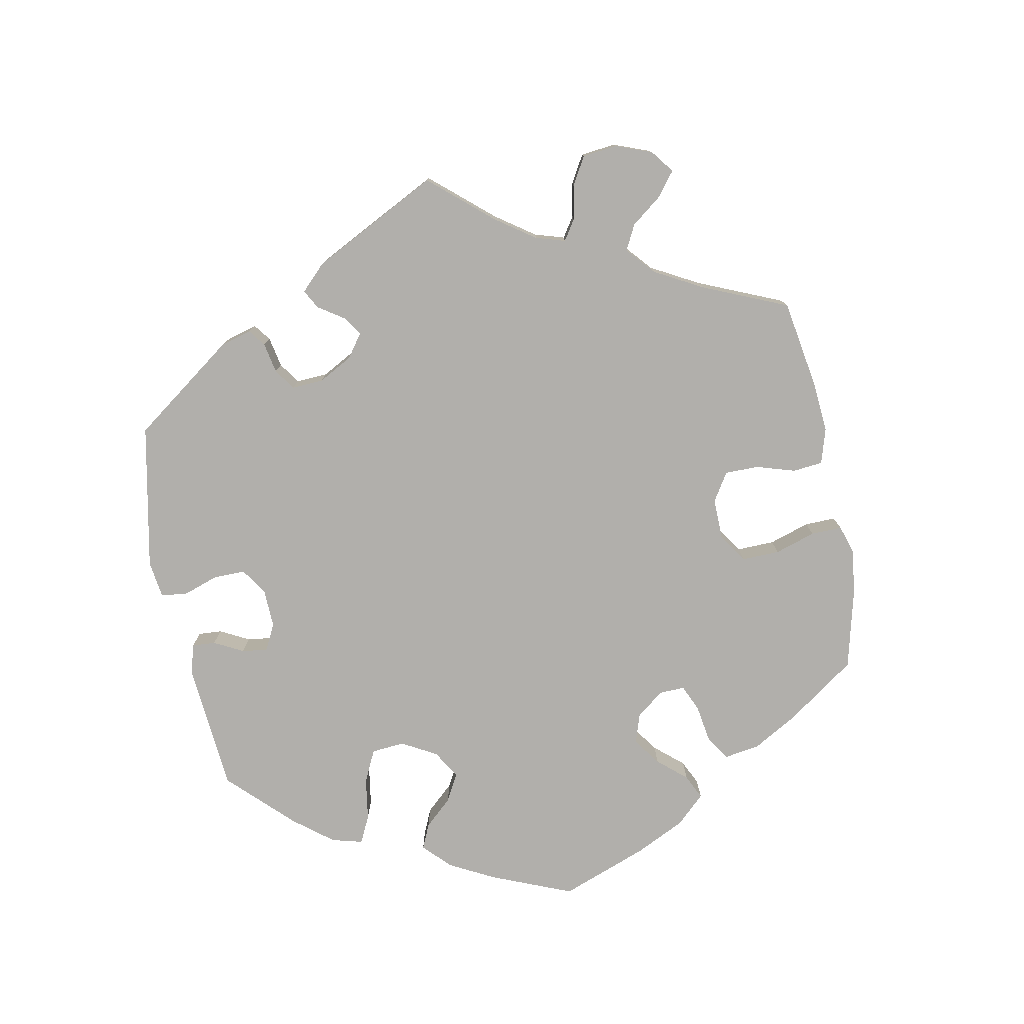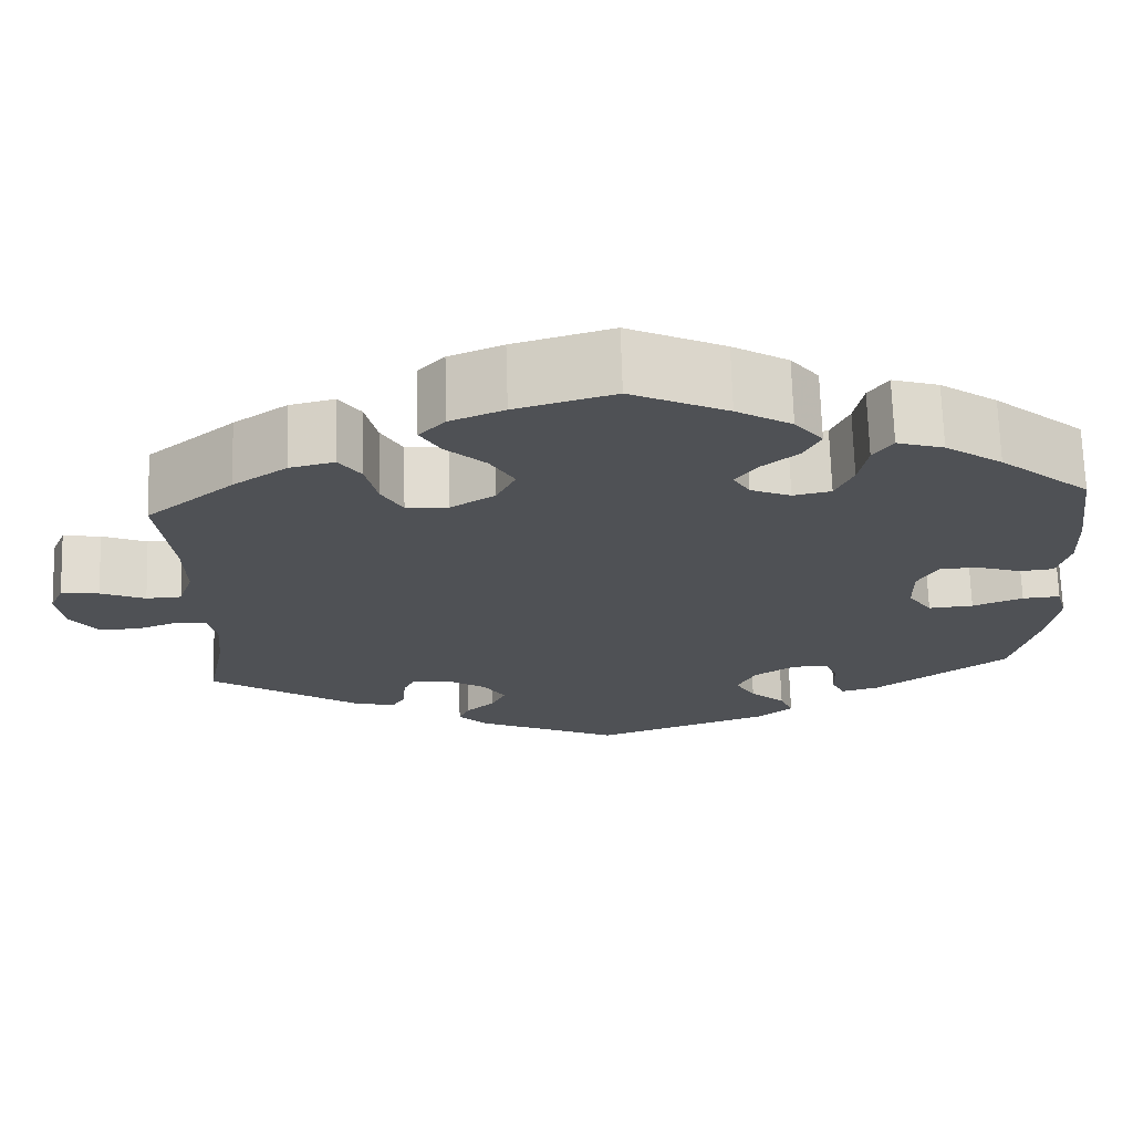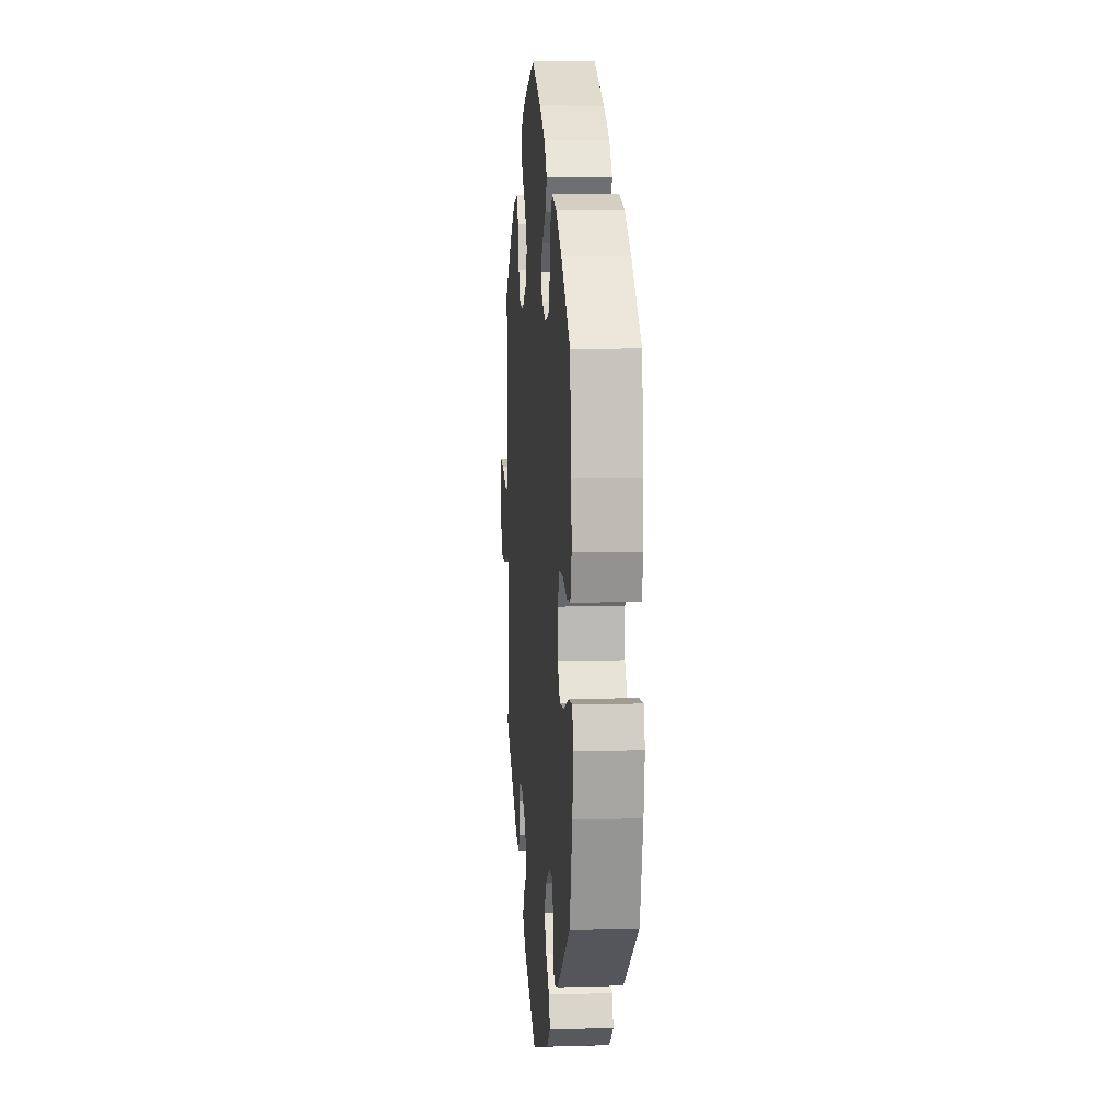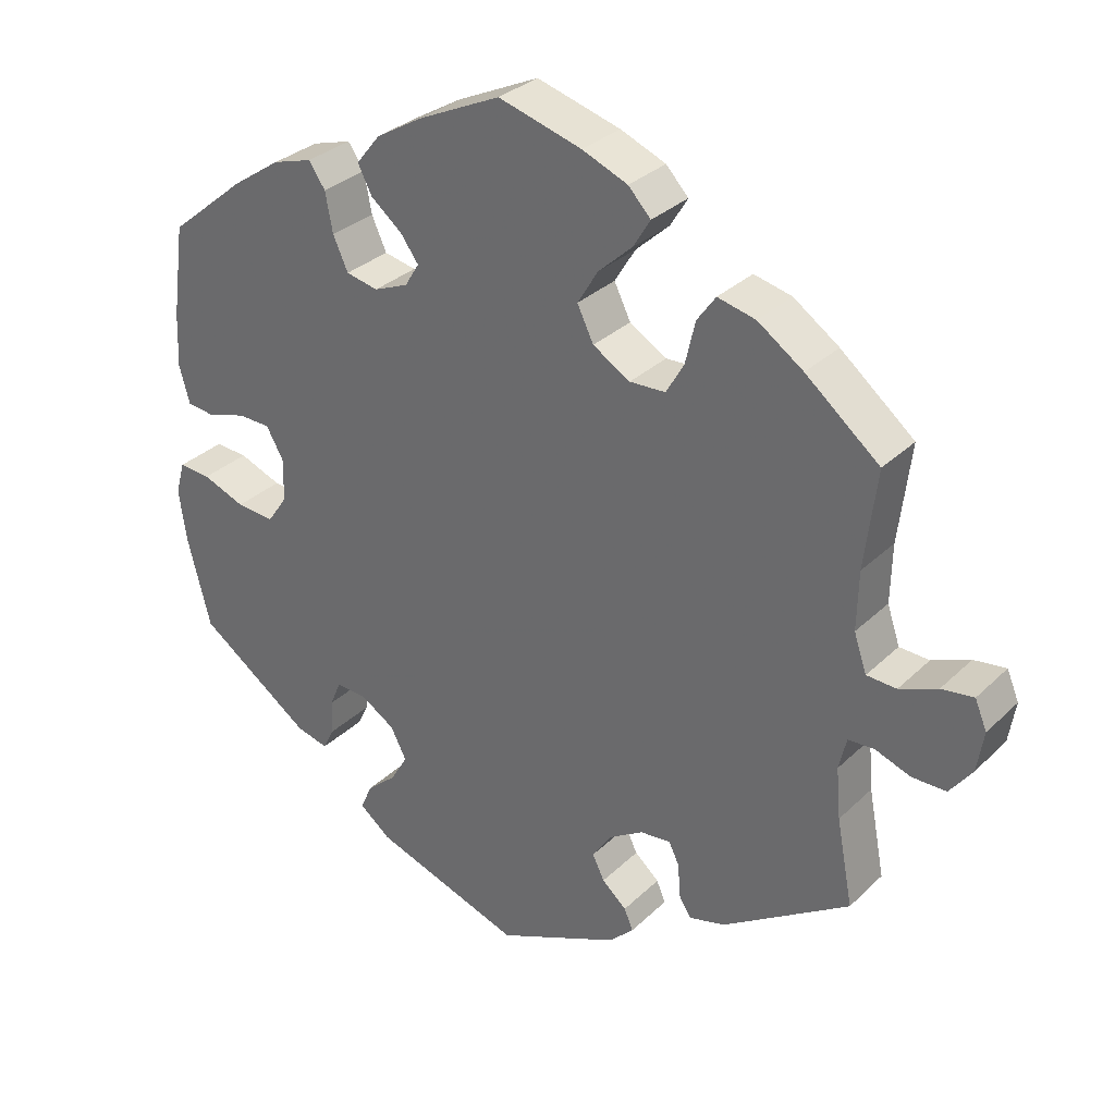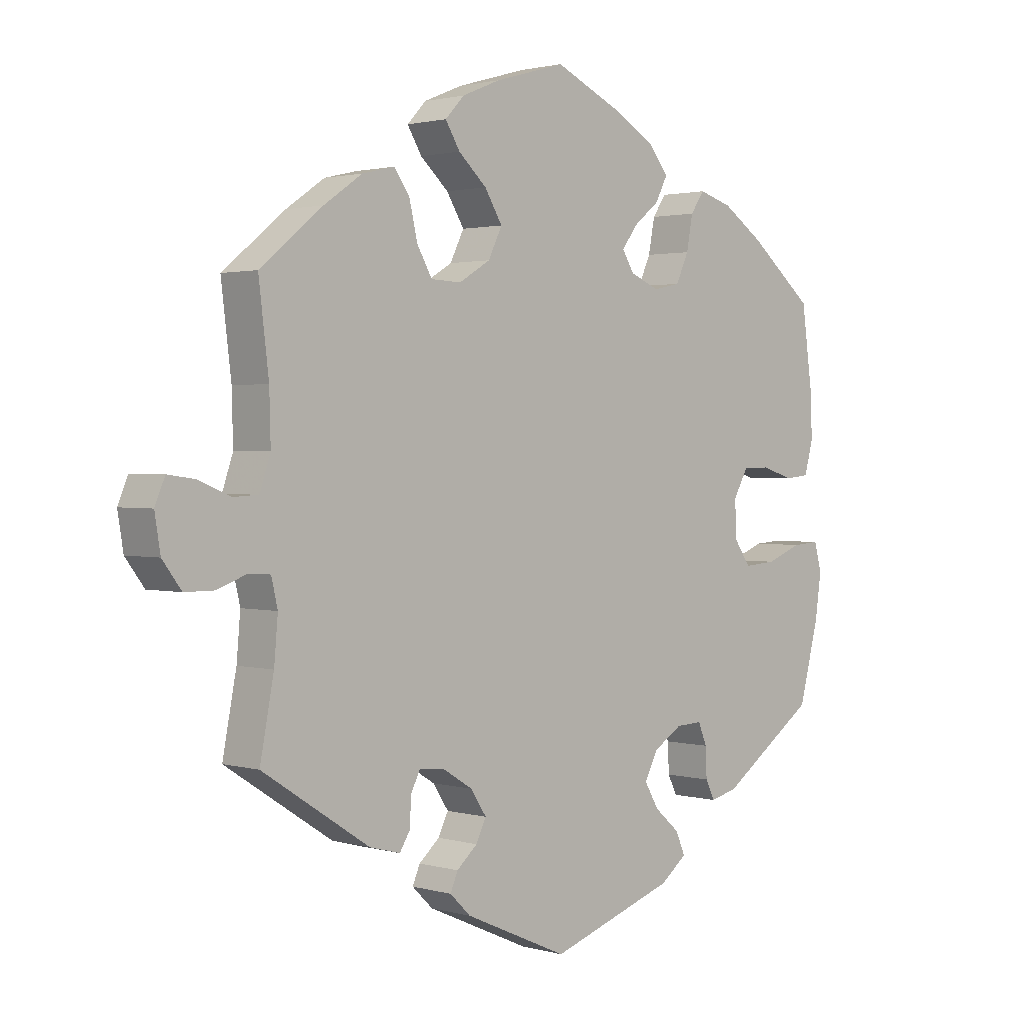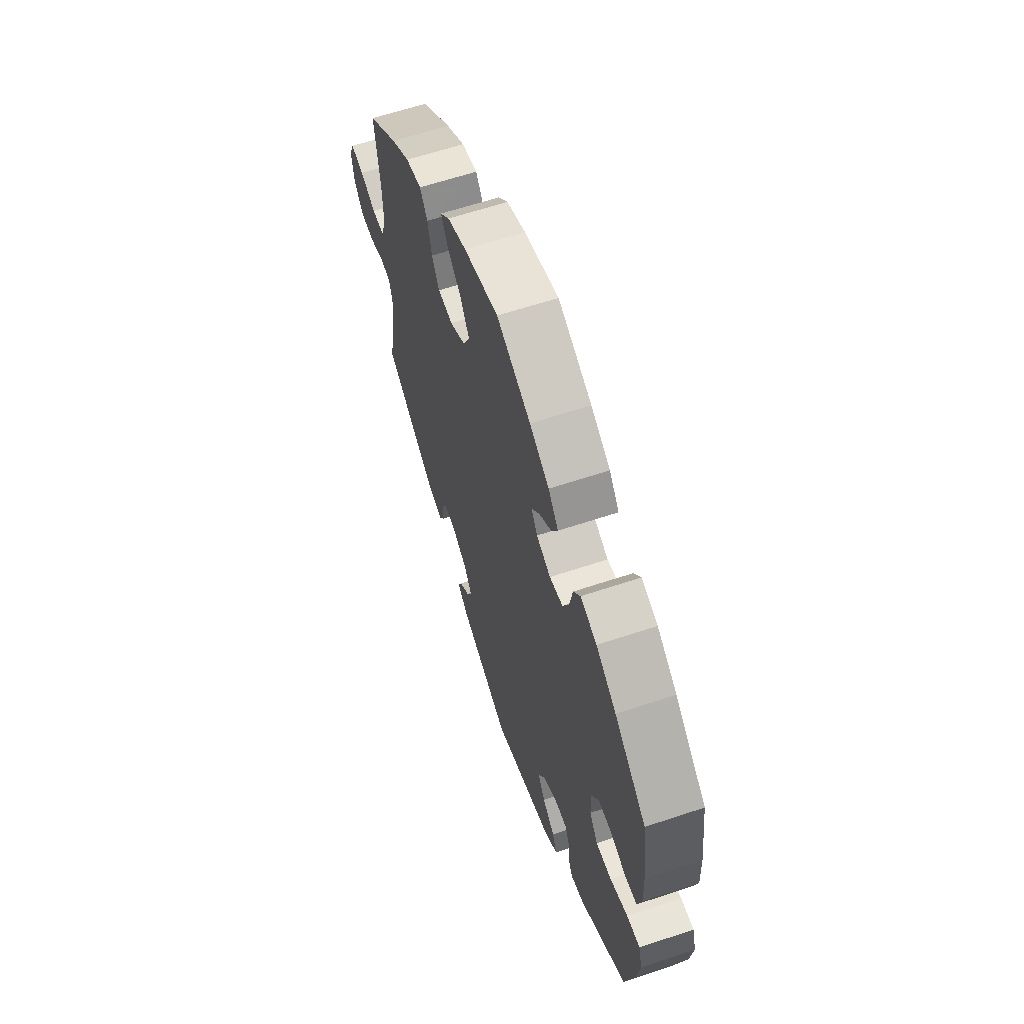
<metadata>
{"format":"obj","ext":"obj","renderer":"f3d","projection":"perspective","resolution":1024,"background":"white","views":[{"elev":-78.3,"azim":-109.0,"up":"+Y"},{"elev":69.9,"azim":-1.7,"up":"+Z"},{"elev":8.5,"azim":85.4,"up":"+Z"},{"elev":31.3,"azim":-143.1,"up":"+Z"},{"elev":1.7,"azim":-44.7,"up":"+Z"},{"elev":62.6,"azim":71.3,"up":"+Z"}]}
</metadata>
<code>
v 0.109 0.07 0.527
v 0.172 0.07 0.49
v 0.204 0.07 0.45
v 0.185 0.07 0.413
v 0.143 0.07 0.379
v 0.119 0.07 0.346
v 0.138 0.07 0.315
v 0.184 0.07 0.296
v 0.227 0.07 0.305
v 0.247 0.07 0.349
v 0.257 0.07 0.402
v 0.279 0.07 0.434
v 0.332 0.07 0.418
v 0.397 0.07 0.374
v 0.5 0.07 0.289
v 0.517 0.07 0.165
v 0.52 0.07 0.093
v 0.506 0.07 0.042
v 0.467 0.07 0.038
v 0.417 0.07 0.054
v 0.373 0.07 0.053
v 0.35 0.07 0.012
v 0.351 0.07 -0.045
v 0.378 0.07 -0.084
v 0.429 0.07 -0.08
v 0.486 0.07 -0.058
v 0.529 0.07 -0.055
v 0.541 0.07 -0.099
v 0.531 0.07 -0.169
v 0.5 0.07 -0.289
v 0.348 0.07 -0.396
v 0.305 0.07 -0.407
v 0.29 0.07 -0.377
v 0.288 0.07 -0.33
v 0.274 0.07 -0.296
v 0.232 0.07 -0.298
v 0.186 0.07 -0.327
v 0.165 0.07 -0.368
v 0.188 0.07 -0.407
v 0.228 0.07 -0.442
v 0.243 0.07 -0.477
v 0.201 0.07 -0.51
v 0.001 0.07 -0.578
v -0.164 0.07 -0.505
v -0.197 0.07 -0.473
v -0.185 0.07 -0.445
v -0.152 0.07 -0.416
v -0.136 0.07 -0.383
v -0.161 0.07 -0.345
v -0.208 0.07 -0.316
v -0.249 0.07 -0.312
v -0.263 0.07 -0.341
v -0.266 0.07 -0.386
v -0.282 0.07 -0.412
v -0.331 0.07 -0.399
v -0.501 0.07 -0.289
v -0.479 0.07 -0.174
v -0.473 0.07 -0.106
v -0.483 0.07 -0.063
v -0.518 0.07 -0.061
v -0.565 0.07 -0.078
v -0.611 0.07 -0.078
v -0.641 0.07 -0.038
v -0.65 0.07 0.017
v -0.634 0.07 0.055
v -0.591 0.07 0.049
v -0.54 0.07 0.028
v -0.5 0.07 0.03
v -0.483 0.07 0.08
v -0.485 0.07 0.158
v -0.501 0.07 0.289
v -0.402 0.07 0.37
v -0.341 0.07 0.412
v -0.29 0.07 0.424
v -0.265 0.07 0.389
v -0.252 0.07 0.333
v -0.228 0.07 0.291
v -0.18 0.07 0.289
v -0.13 0.07 0.319
v -0.108 0.07 0.364
v -0.136 0.07 0.41
v -0.181 0.07 0.451
v -0.204 0.07 0.489
v -0.174 0.07 0.521
v -0.113 0.07 0.546
v -0.001 0.07 0.578
v 0.109 0 0.527
v 0.172 0 0.49
v 0.204 0 0.45
v 0.185 0 0.413
v 0.143 0 0.379
v 0.119 0 0.346
v 0.138 0 0.315
v 0.184 0 0.296
v 0.227 0 0.305
v 0.247 0 0.349
v 0.257 0 0.402
v 0.279 0 0.434
v 0.332 0 0.418
v 0.397 0 0.374
v 0.5 0 0.289
v 0.517 0 0.165
v 0.52 0 0.093
v 0.506 0 0.042
v 0.467 0 0.038
v 0.417 0 0.054
v 0.373 0 0.053
v 0.35 0 0.012
v 0.351 0 -0.045
v 0.378 0 -0.084
v 0.429 0 -0.08
v 0.486 0 -0.058
v 0.529 0 -0.055
v 0.541 0 -0.099
v 0.531 0 -0.169
v 0.5 0 -0.289
v 0.348 0 -0.396
v 0.305 0 -0.407
v 0.29 0 -0.377
v 0.288 0 -0.33
v 0.274 0 -0.296
v 0.232 0 -0.298
v 0.186 0 -0.327
v 0.165 0 -0.368
v 0.188 0 -0.407
v 0.228 0 -0.442
v 0.243 0 -0.477
v 0.201 0 -0.51
v 0.001 0 -0.578
v -0.164 0 -0.505
v -0.197 0 -0.473
v -0.185 0 -0.445
v -0.152 0 -0.416
v -0.136 0 -0.383
v -0.161 0 -0.345
v -0.208 0 -0.316
v -0.249 0 -0.312
v -0.263 0 -0.341
v -0.266 0 -0.386
v -0.282 0 -0.412
v -0.331 0 -0.399
v -0.501 0 -0.289
v -0.479 0 -0.174
v -0.473 0 -0.106
v -0.483 0 -0.063
v -0.518 0 -0.061
v -0.565 0 -0.078
v -0.611 0 -0.078
v -0.641 0 -0.038
v -0.65 0 0.017
v -0.634 0 0.055
v -0.591 0 0.049
v -0.54 0 0.028
v -0.5 0 0.03
v -0.483 0 0.08
v -0.485 0 0.158
v -0.501 0 0.289
v -0.402 0 0.37
v -0.341 0 0.412
v -0.29 0 0.424
v -0.265 0 0.389
v -0.252 0 0.333
v -0.228 0 0.291
v -0.18 0 0.289
v -0.13 0 0.319
v -0.108 0 0.364
v -0.136 0 0.41
v -0.181 0 0.451
v -0.204 0 0.489
v -0.174 0 0.521
v -0.113 0 0.546
v -0.001 0 0.578
f 81 82 83 84
f 80 81 84 85
f 73 74 75 76
f 73 76 77
f 70 71 72 73
f 69 70 73 77
f 68 69 77 78
f 64 65 66 67
f 64 67 68
f 63 64 68
f 60 61 62 63
f 59 60 63 68
f 58 59 68 78
f 54 55 56 57
f 52 53 54 57
f 51 52 57 58
f 50 51 58 78
f 44 45 46 47
f 44 47 48
f 43 44 48
f 42 43 48 49
f 39 40 41 42
f 38 39 42 49
f 31 32 33 34
f 31 34 35
f 30 31 35
f 29 30 35
f 28 29 35 36
f 25 26 27 28
f 24 25 28 36
f 17 18 19 20
f 17 20 21
f 16 17 21
f 15 16 21
f 14 15 21 22
f 10 11 12 13
f 9 10 13 14
f 2 3 4 5
f 2 5 6
f 1 2 6
f 80 85 86 1
f 49 50 78 79
f 37 38 49 79
f 23 24 36 37
f 22 23 37 79
f 9 14 22
f 8 9 22
f 7 8 22 79
f 6 7 79 80
f 1 6 80
f 170 169 168 167
f 171 170 167 166
f 162 161 160 159
f 163 162 159
f 159 158 157 156
f 163 159 156 155
f 164 163 155 154
f 153 152 151 150
f 154 153 150
f 154 150 149
f 149 148 147 146
f 154 149 146 145
f 164 154 145 144
f 143 142 141 140
f 143 140 139 138
f 144 143 138 137
f 164 144 137 136
f 133 132 131 130
f 134 133 130
f 134 130 129
f 135 134 129 128
f 128 127 126 125
f 135 128 125 124
f 120 119 118 117
f 121 120 117
f 121 117 116
f 121 116 115
f 122 121 115 114
f 114 113 112 111
f 122 114 111 110
f 106 105 104 103
f 107 106 103
f 107 103 102
f 107 102 101
f 108 107 101 100
f 99 98 97 96
f 100 99 96 95
f 91 90 89 88
f 92 91 88
f 92 88 87
f 87 172 171 166
f 165 164 136 135
f 165 135 124 123
f 123 122 110 109
f 165 123 109 108
f 108 100 95
f 108 95 94
f 165 108 94 93
f 166 165 93 92
f 166 92 87
f 1 87 88 2
f 2 88 89 3
f 3 89 90 4
f 4 90 91 5
f 5 91 92 6
f 6 92 93 7
f 7 93 94 8
f 8 94 95 9
f 9 95 96 10
f 10 96 97 11
f 11 97 98 12
f 12 98 99 13
f 13 99 100 14
f 14 100 101 15
f 15 101 102 16
f 16 102 103 17
f 17 103 104 18
f 18 104 105 19
f 19 105 106 20
f 20 106 107 21
f 21 107 108 22
f 22 108 109 23
f 23 109 110 24
f 24 110 111 25
f 25 111 112 26
f 26 112 113 27
f 27 113 114 28
f 28 114 115 29
f 29 115 116 30
f 30 116 117 31
f 31 117 118 32
f 32 118 119 33
f 33 119 120 34
f 34 120 121 35
f 35 121 122 36
f 36 122 123 37
f 37 123 124 38
f 38 124 125 39
f 39 125 126 40
f 40 126 127 41
f 41 127 128 42
f 42 128 129 43
f 43 129 130 44
f 44 130 131 45
f 45 131 132 46
f 46 132 133 47
f 47 133 134 48
f 48 134 135 49
f 49 135 136 50
f 50 136 137 51
f 51 137 138 52
f 52 138 139 53
f 53 139 140 54
f 54 140 141 55
f 55 141 142 56
f 56 142 143 57
f 57 143 144 58
f 58 144 145 59
f 59 145 146 60
f 60 146 147 61
f 61 147 148 62
f 62 148 149 63
f 63 149 150 64
f 64 150 151 65
f 65 151 152 66
f 66 152 153 67
f 67 153 154 68
f 68 154 155 69
f 69 155 156 70
f 70 156 157 71
f 71 157 158 72
f 72 158 159 73
f 73 159 160 74
f 74 160 161 75
f 75 161 162 76
f 76 162 163 77
f 77 163 164 78
f 78 164 165 79
f 79 165 166 80
f 80 166 167 81
f 81 167 168 82
f 82 168 169 83
f 83 169 170 84
f 84 170 171 85
f 85 171 172 86
f 86 172 87 1

</code>
